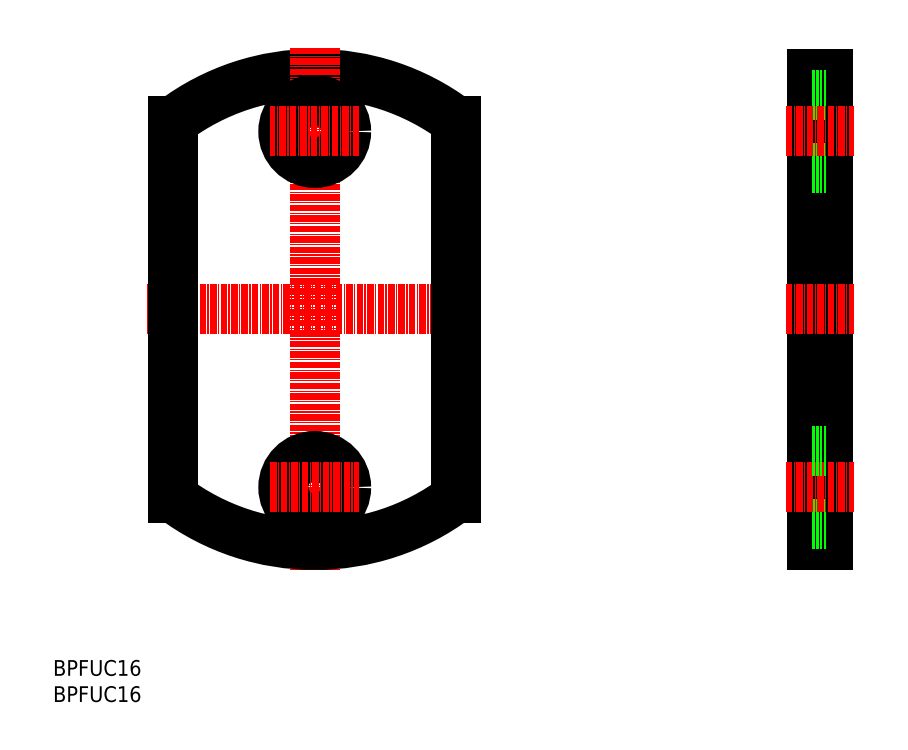
<metadata>
{"format":"dxf","ext":"dxf","renderer":"ezdxf+matplotlib","layout":"modelspace","background":"white","min_lineweight":24,"dpi":150}
</metadata>
<code>
0
SECTION
2
ENTITIES
0
INSERT
8
0
2
*U6
10
0
20
0
30
0
0
INSERT
8
0
2
*U7
10
0
20
0
30
0
0
LINE
8
CENTER
10
18
20
75
30
0
11
82
21
75
31
0
0
ARC
8
0
10
50
20
75
30
0
40
45
50
53.13
51
126.9
0
LINE
8
CENTER
10
50
20
125
30
0
11
50
21
25
31
0
0
CIRCLE
8
0
10
50
20
41
30
0
40
6
0
CIRCLE
8
0
10
50
20
109
30
0
40
6
0
LINE
8
0
10
145
20
120
30
0
11
145
21
30
31
0
0
LINE
8
0
10
148
20
120
30
0
11
148
21
30
31
0
0
LINE
8
0
10
145
20
30
30
0
11
148
21
30
31
0
0
LINE
8
0
10
145
20
34
30
0
11
148
21
34
31
0
0
LINE
8
CENTER
10
140
20
41
30
0
11
153
21
41
31
0
0
LINE
8
0
10
145
20
48
30
0
11
148
21
48
31
0
0
LINE
8
CENTER
10
140
20
75
30
0
11
153
21
75
31
0
0
LINE
8
0
10
145
20
102
30
0
11
148
21
102
31
0
0
LINE
8
0
10
145
20
120
30
0
11
148
21
120
31
0
0
LINE
8
0
10
145
20
116
30
0
11
148
21
116
31
0
0
LINE
8
CENTER
10
140
20
109
30
0
11
153
21
109
31
0
0
LINE
8
CENTER
10
41.5
20
41
30
0
11
58.5
21
41
31
0
0
LINE
8
CENTER
10
58.5
20
109
30
0
11
41.5
21
109
31
0
0
LINE
8
0
10
77
20
111
30
0
11
77
21
39
31
0
0
LINE
8
0
10
23
20
111
30
0
11
23
21
39
31
0
0
ARC
8
0
10
50
20
75
30
0
40
45
50
233.1
51
306.9
0
ENDSEC
0
EOF

</code>
